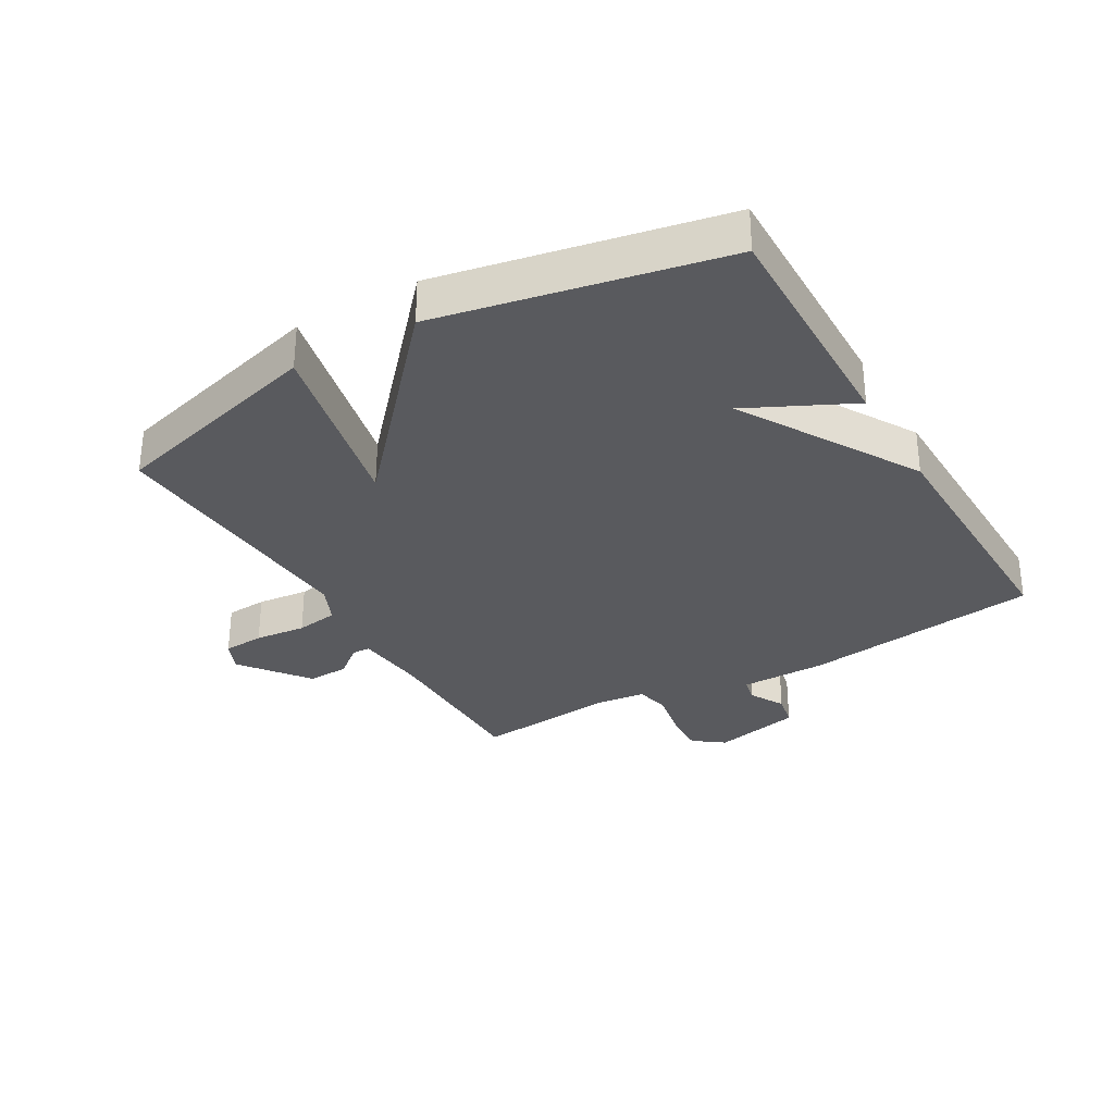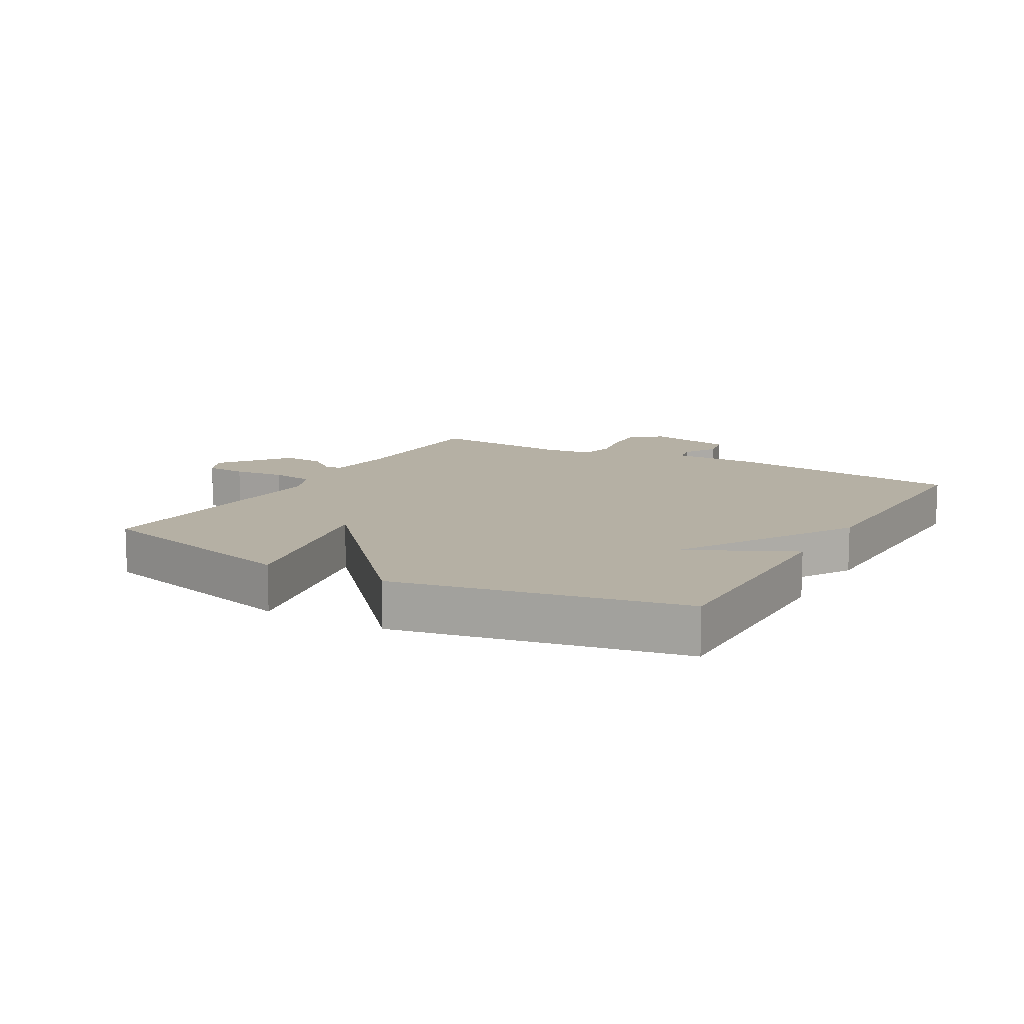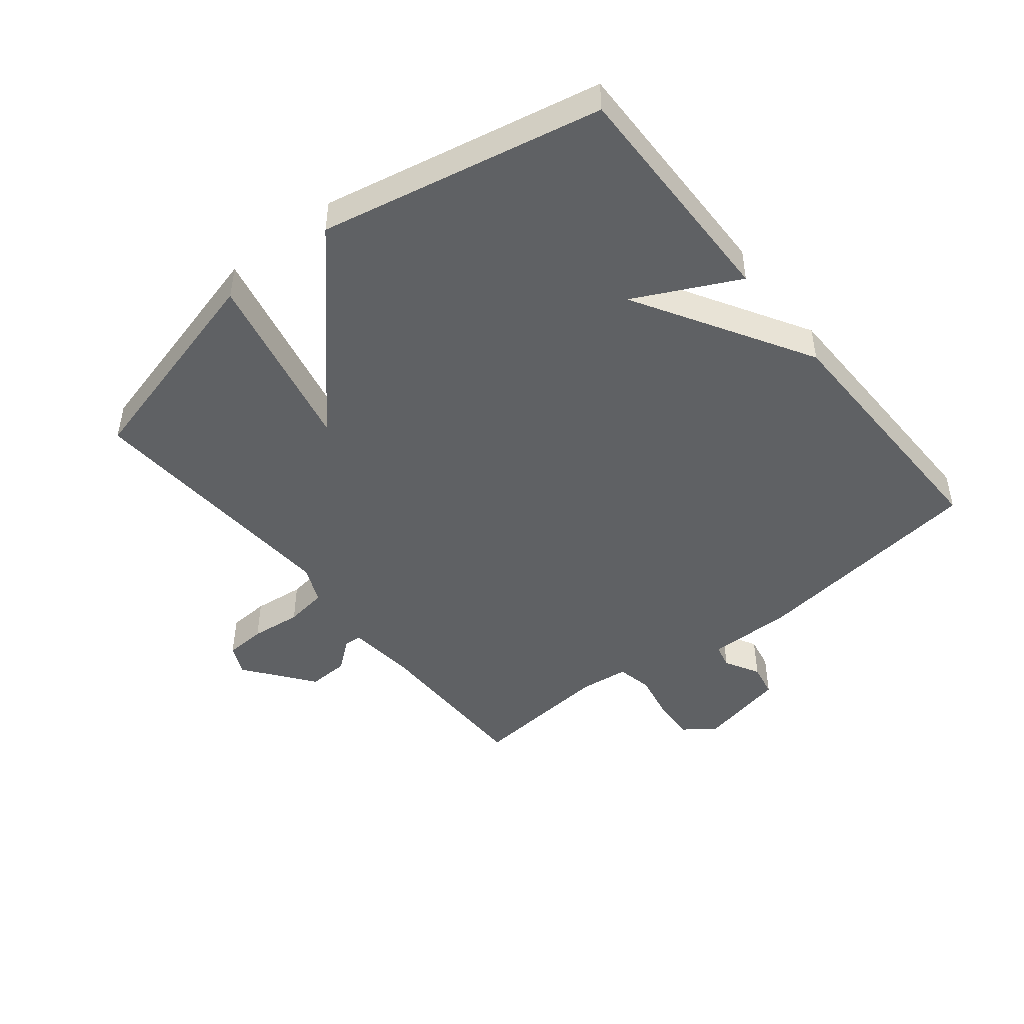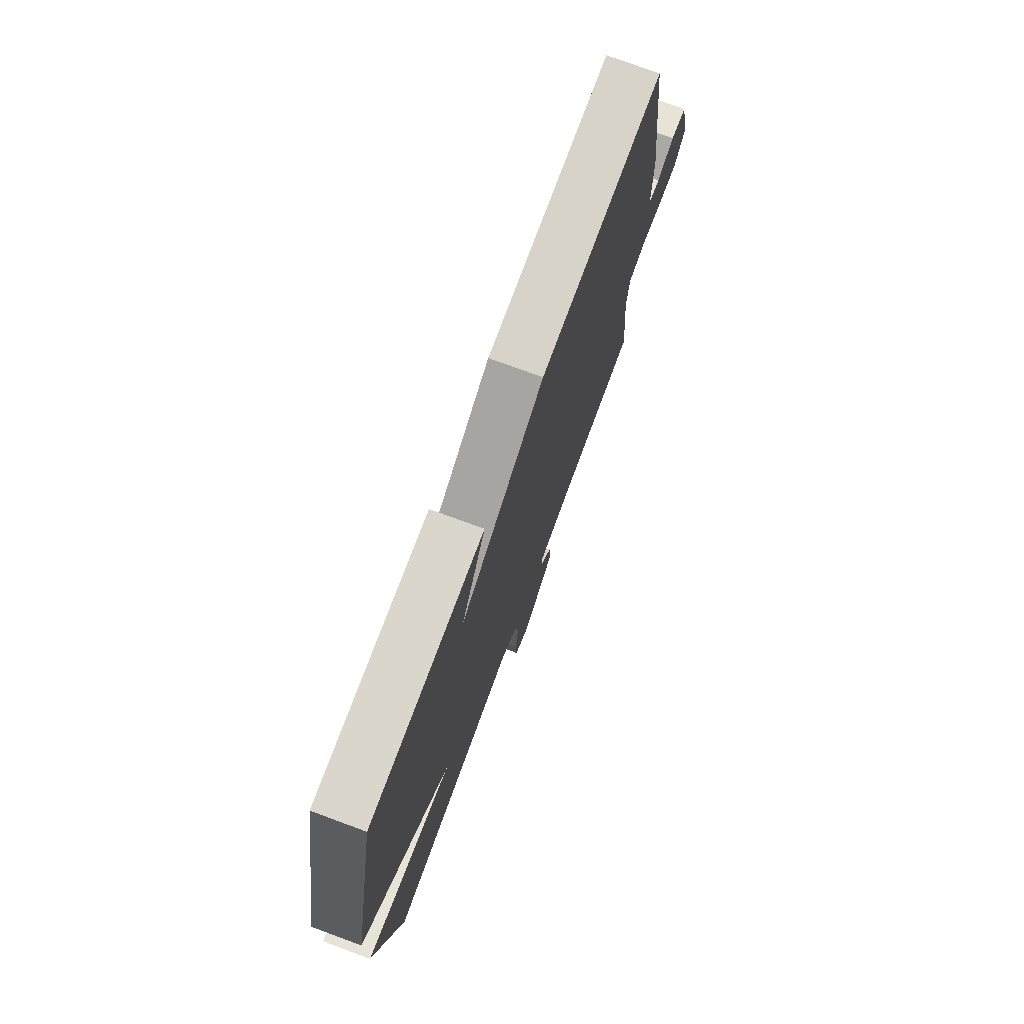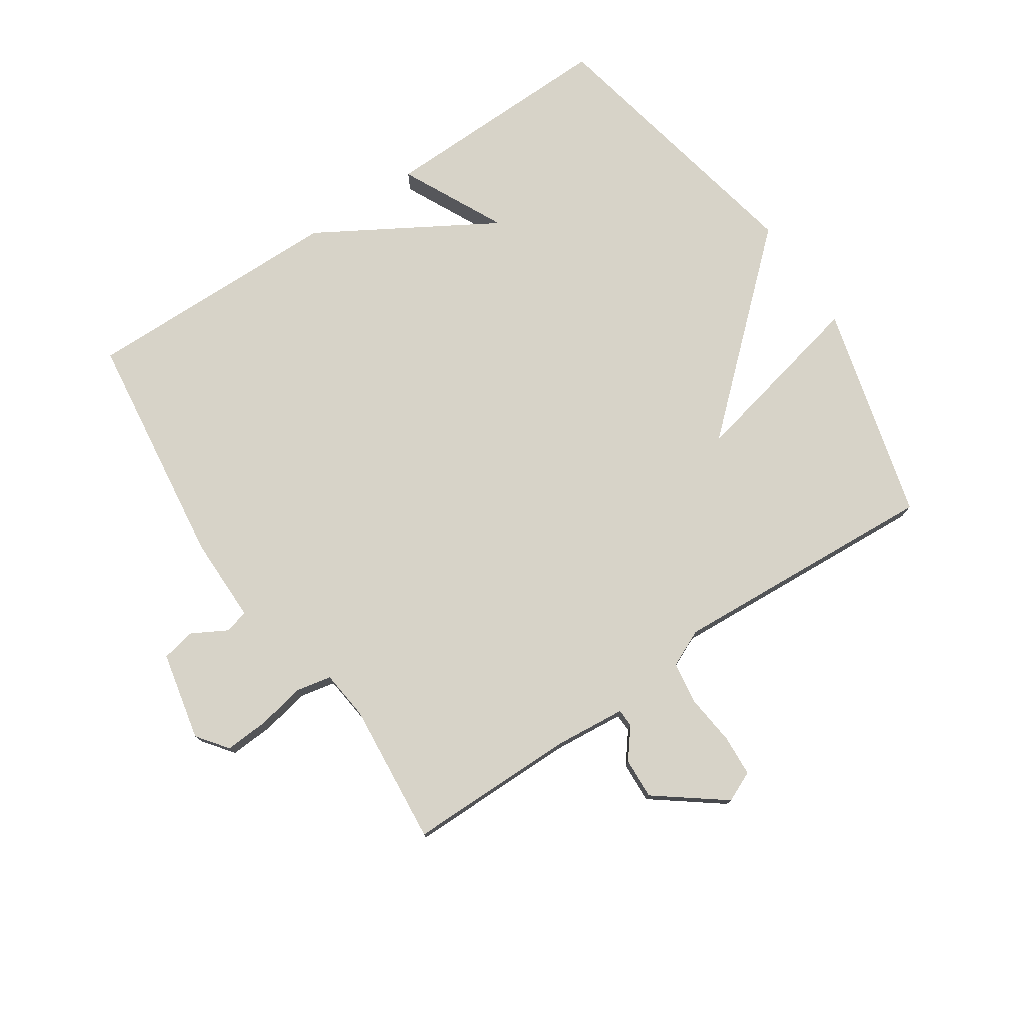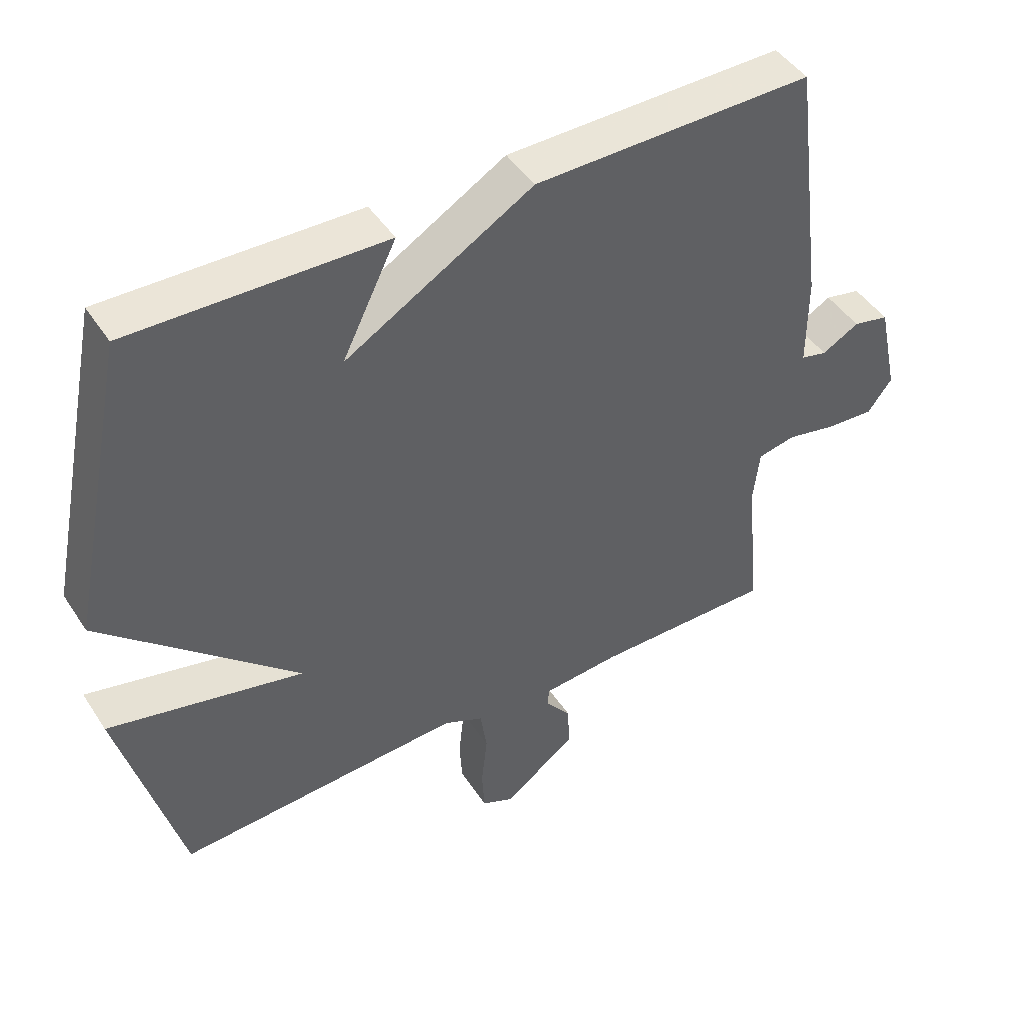
<metadata>
{"format":"obj","ext":"obj","renderer":"f3d","projection":"perspective","resolution":1024,"background":"white","views":[{"elev":-31.6,"azim":-59.8,"up":"+Y"},{"elev":11.6,"azim":-60.2,"up":"+Y"},{"elev":-46.7,"azim":-51.4,"up":"+Y"},{"elev":74.7,"azim":-69.7,"up":"+Z"},{"elev":76.9,"azim":146.1,"up":"+Y"},{"elev":45.8,"azim":-31.3,"up":"+Z"}]}
</metadata>
<code>
v 0.5 0.07 -0.5
v 0.23 0.07 -0.501
v 0.114 0.07 -0.512
v 0.113 0.07 -0.541
v 0.151 0.07 -0.589
v 0.154 0.07 -0.655
v 0.045 0.07 -0.738
v -0.004 0.07 -0.716
v -0.008 0.07 -0.65
v 0.001 0.07 -0.568
v -0.009 0.07 -0.5
v -0.069 0.07 -0.473
v -0.5 0.07 -0.5
v -0.592 0.07 -0.153
v -0.297 0.07 -0.218
v -0.592 0.07 0.047
v -0.5 0.07 0.5
v -0.119 0.07 0.493
v -0.201 0.07 0.326
v 0.081 0.07 0.493
v 0.5 0.07 0.5
v 0.549 0.07 0.119
v 0.549 0.07 -0.019
v 0.588 0.07 -0.028
v 0.644 0.07 0.003
v 0.698 0.07 -0.008
v 0.729 0.07 -0.15
v 0.692 0.07 -0.199
v 0.621 0.07 -0.195
v 0.545 0.07 -0.18
v 0.488 0.07 -0.192
v 0.479 0.07 -0.271
v 0.5 0 -0.5
v 0.23 0 -0.501
v 0.114 0 -0.512
v 0.113 0 -0.541
v 0.151 0 -0.589
v 0.154 0 -0.655
v 0.045 0 -0.738
v -0.004 0 -0.716
v -0.008 0 -0.65
v 0.001 0 -0.568
v -0.009 0 -0.5
v -0.069 0 -0.473
v -0.5 0 -0.5
v -0.592 0 -0.153
v -0.297 0 -0.218
v -0.592 0 0.047
v -0.5 0 0.5
v -0.119 0 0.493
v -0.201 0 0.326
v 0.081 0 0.493
v 0.5 0 0.5
v 0.549 0 0.119
v 0.549 0 -0.019
v 0.588 0 -0.028
v 0.644 0 0.003
v 0.698 0 -0.008
v 0.729 0 -0.15
v 0.692 0 -0.199
v 0.621 0 -0.195
v 0.545 0 -0.18
v 0.488 0 -0.192
v 0.479 0 -0.271
f 28 29 30
f 27 28 30
f 26 27 30
f 25 26 30
f 24 25 30
f 23 24 30 31
f 22 23 31
f 21 22 31
f 20 21 31
f 19 20 31
f 16 17 18 19
f 19 31 32
f 16 19 32
f 15 16 32
f 12 13 14 15
f 32 1 2
f 15 32 2
f 12 15 2
f 11 12 2
f 8 9 10
f 7 8 10
f 6 7 10
f 5 6 10
f 4 5 10
f 3 4 10 11
f 2 3 11
f 62 61 60
f 62 60 59
f 62 59 58
f 62 58 57
f 62 57 56
f 63 62 56 55
f 63 55 54
f 63 54 53
f 63 53 52
f 63 52 51
f 51 50 49 48
f 64 63 51
f 64 51 48
f 64 48 47
f 47 46 45 44
f 34 33 64
f 34 64 47
f 34 47 44
f 34 44 43
f 42 41 40
f 42 40 39
f 42 39 38
f 42 38 37
f 42 37 36
f 43 42 36 35
f 43 35 34
f 1 33 34 2
f 2 34 35 3
f 3 35 36 4
f 4 36 37 5
f 5 37 38 6
f 6 38 39 7
f 7 39 40 8
f 8 40 41 9
f 9 41 42 10
f 10 42 43 11
f 11 43 44 12
f 12 44 45 13
f 13 45 46 14
f 14 46 47 15
f 15 47 48 16
f 16 48 49 17
f 17 49 50 18
f 18 50 51 19
f 19 51 52 20
f 20 52 53 21
f 21 53 54 22
f 22 54 55 23
f 23 55 56 24
f 24 56 57 25
f 25 57 58 26
f 26 58 59 27
f 27 59 60 28
f 28 60 61 29
f 29 61 62 30
f 30 62 63 31
f 31 63 64 32
f 32 64 33 1

</code>
